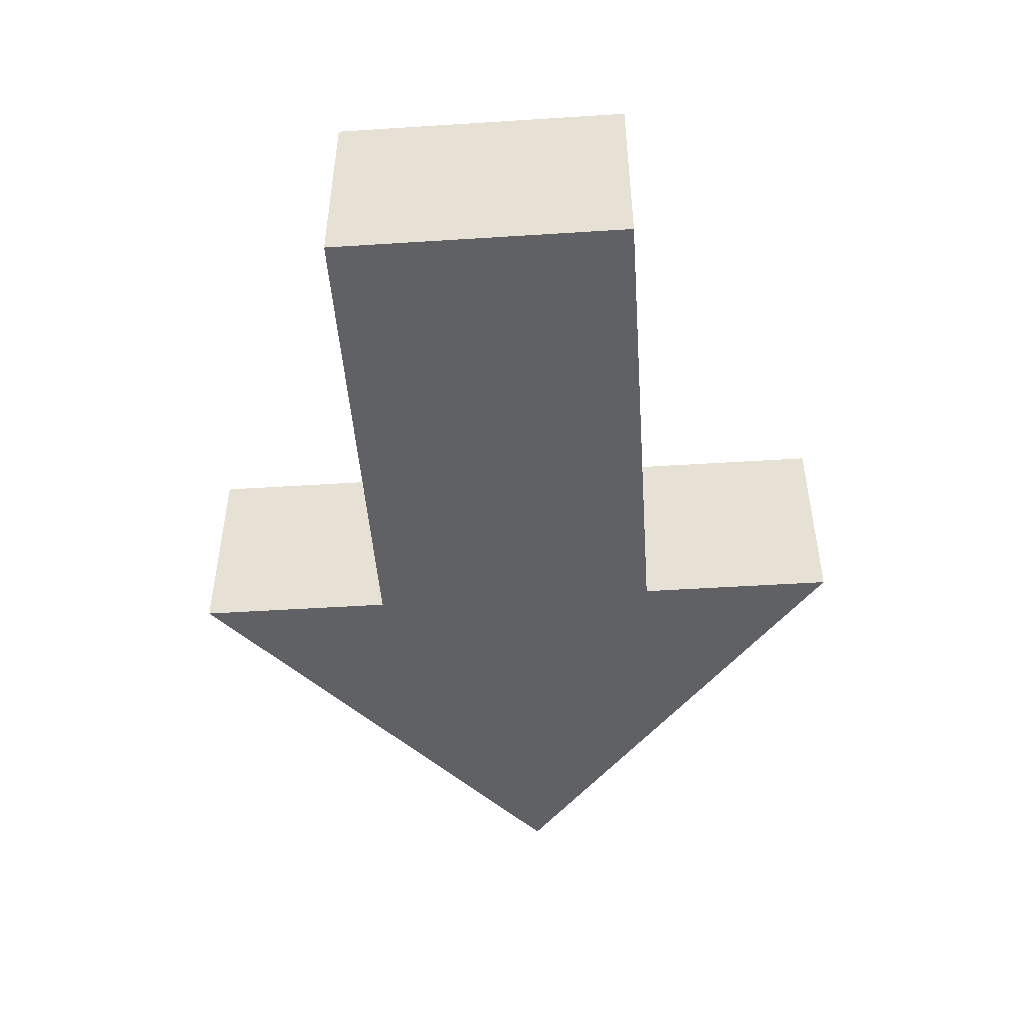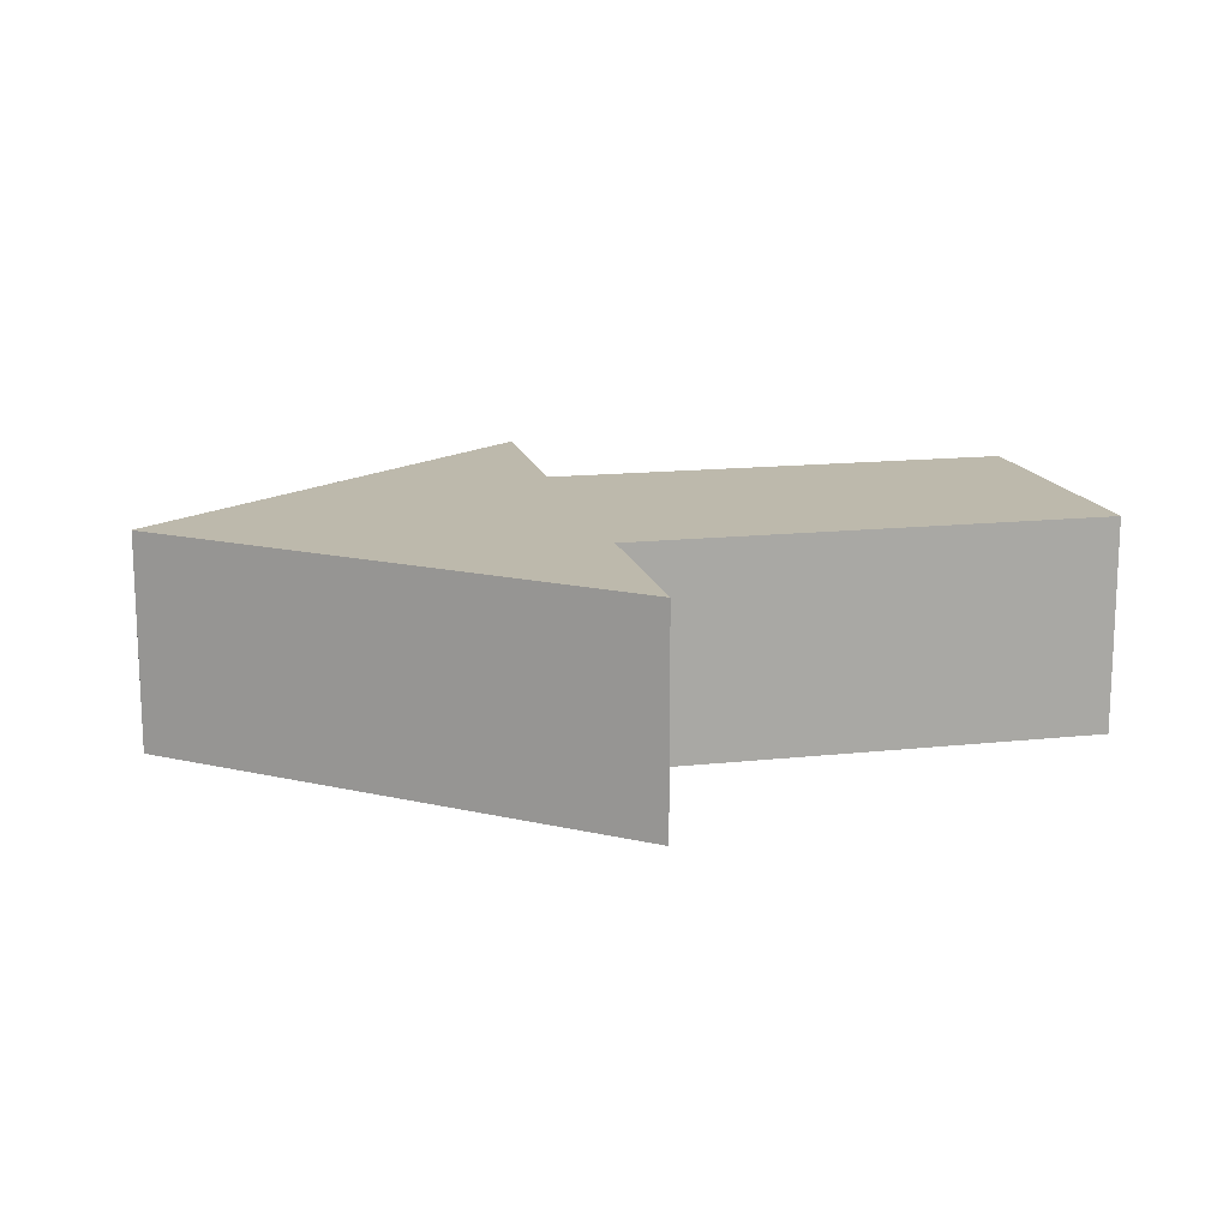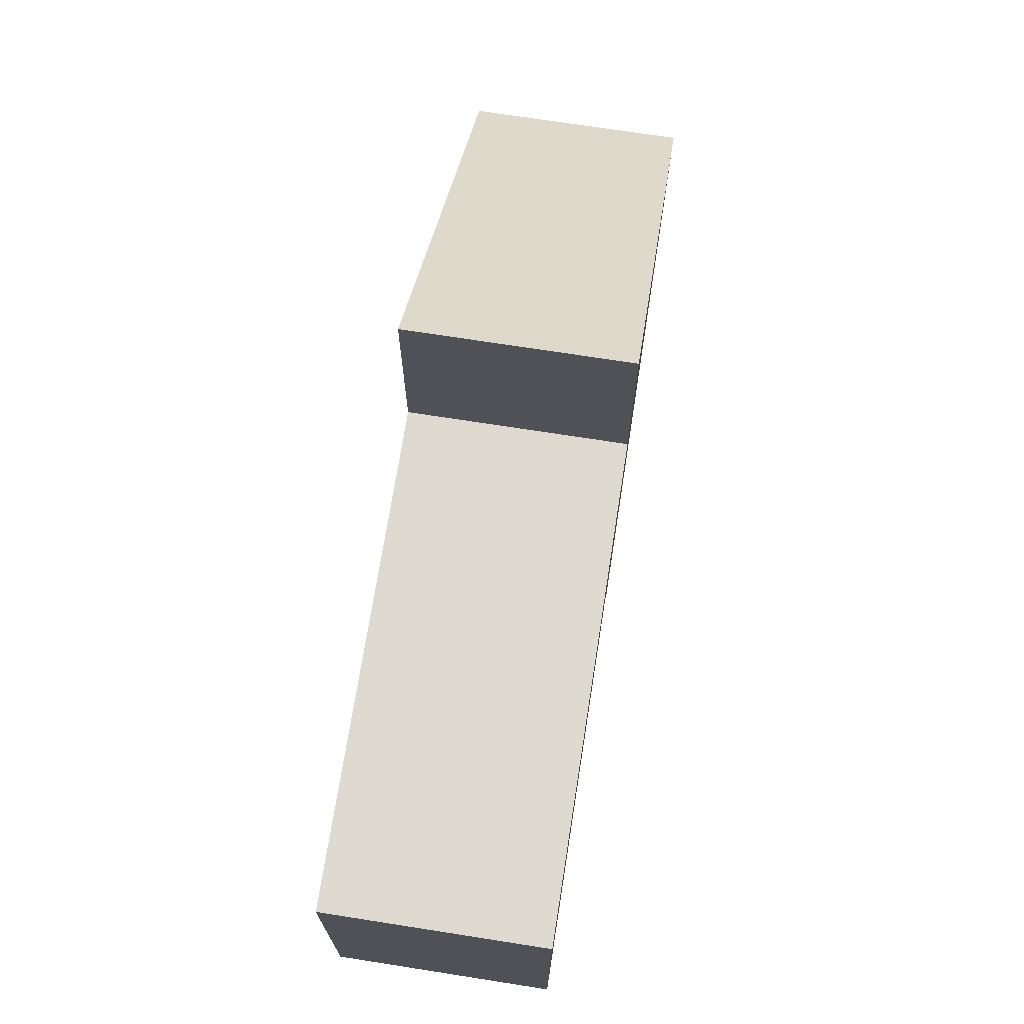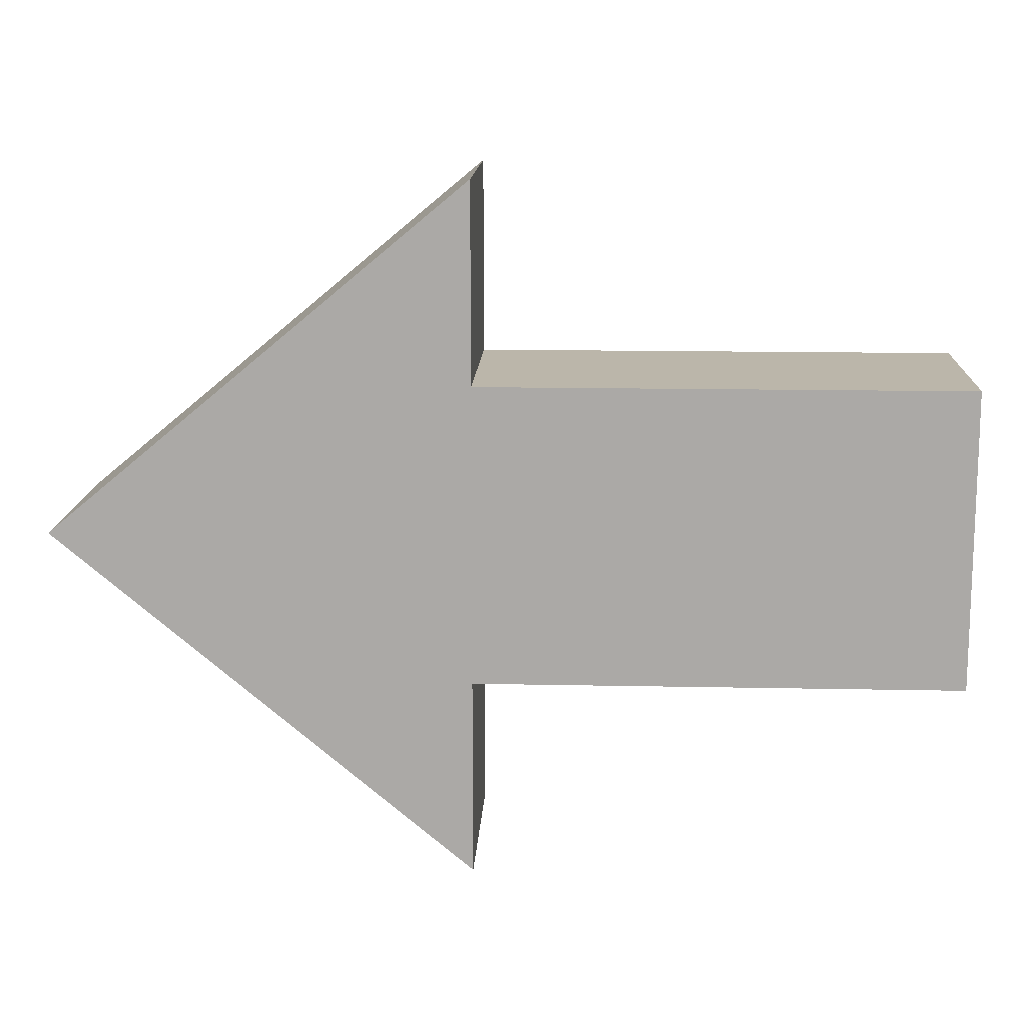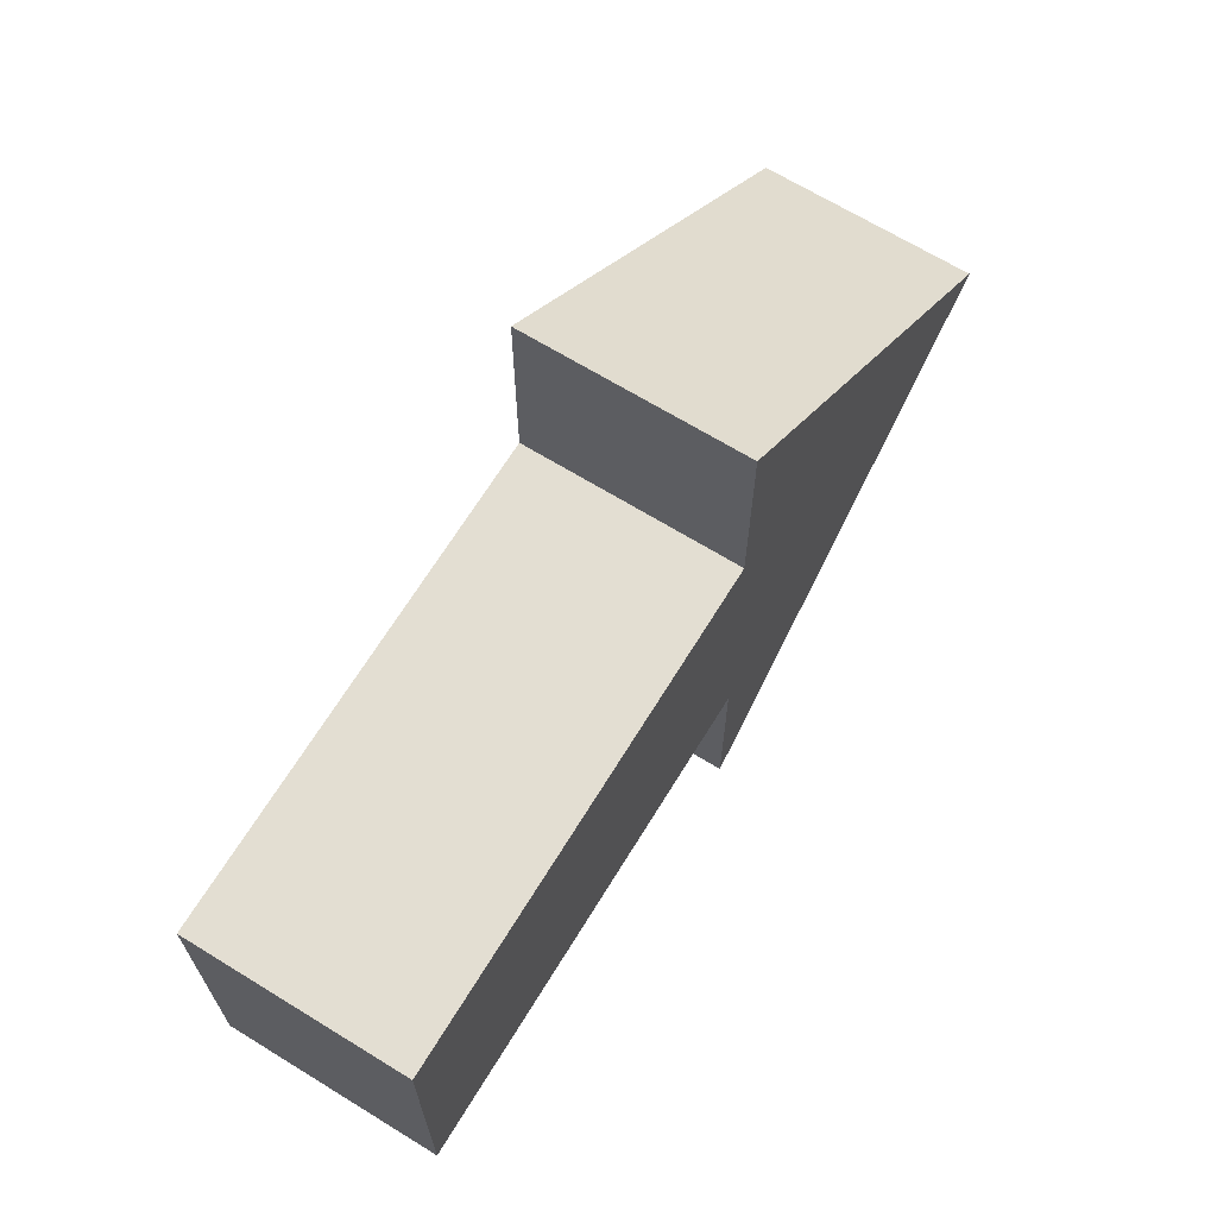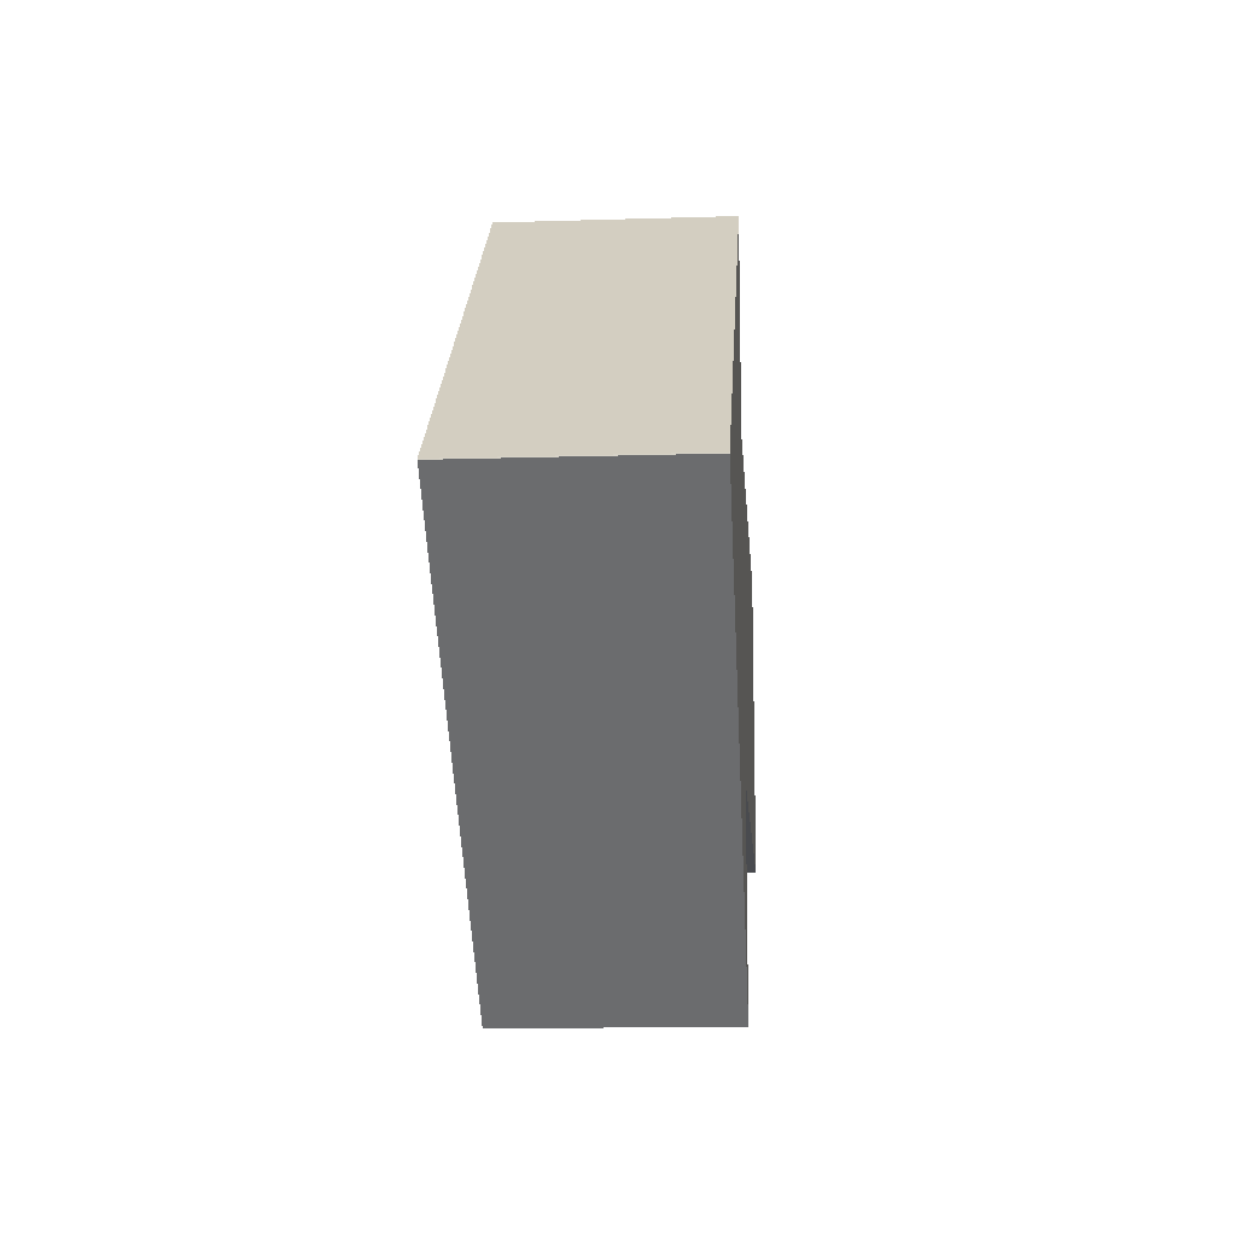
<metadata>
{"format":"obj","ext":"obj","renderer":"f3d","projection":"perspective","resolution":1024,"background":"white","views":[{"elev":-48.0,"azim":94.1,"up":"+Y"},{"elev":15.0,"azim":-13.1,"up":"+Y"},{"elev":71.0,"azim":98.9,"up":"+Z"},{"elev":13.9,"azim":2.6,"up":"+Z"},{"elev":67.6,"azim":121.6,"up":"+Z"},{"elev":-14.2,"azim":-86.1,"up":"+Z"}]}
</metadata>
<code>
v -55.83 -14.31 0.0264
v -55.83 14.31 0.0264
v 0 -14.31 20.01
v 0 14.31 20.01
v 65.04 -14.31 20.01
v 65.04 14.31 20.01
v 65.04 -14.31 -20.01
v 65.04 14.31 -20.01
v 0 -14.31 -20.01
v 0 14.31 -20.01
v -55.83 -14.31 -0.0264
v -55.83 14.31 -0.0264
v -55.83 -14.31 0.0614
v -55.83 14.31 0.0614
v 0 -14.31 46.54
v 0 14.31 46.54
v -0 -14.31 -46.54
v -0 14.31 -46.54
v -55.83 -14.31 -0.0614
v -55.83 14.31 -0.0614
g 큐브
f 15 16 14 13
f 5 6 4 3
f 7 8 6 5
f 9 10 8 7
f 19 20 18 17
f 1 2 12 11
f 4 10 12 2
f 6 8 10 4
f 9 3 1 11
f 7 5 3 9
f 3 15 13 1
f 4 16 15 3
f 2 14 16 4
f 1 13 14 2
f 11 19 17 9
f 12 20 19 11
f 10 18 20 12
f 9 17 18 10

</code>
